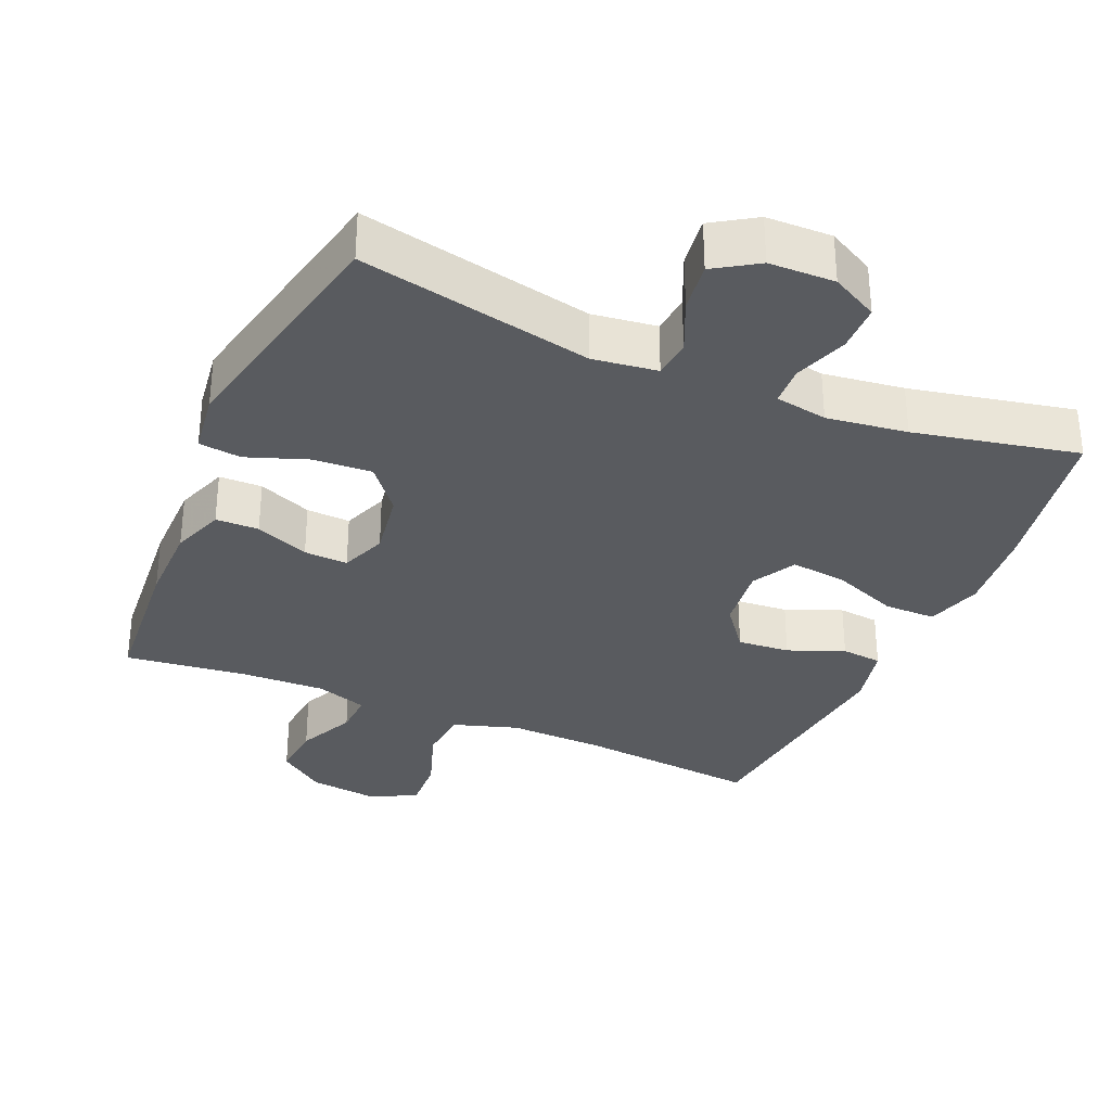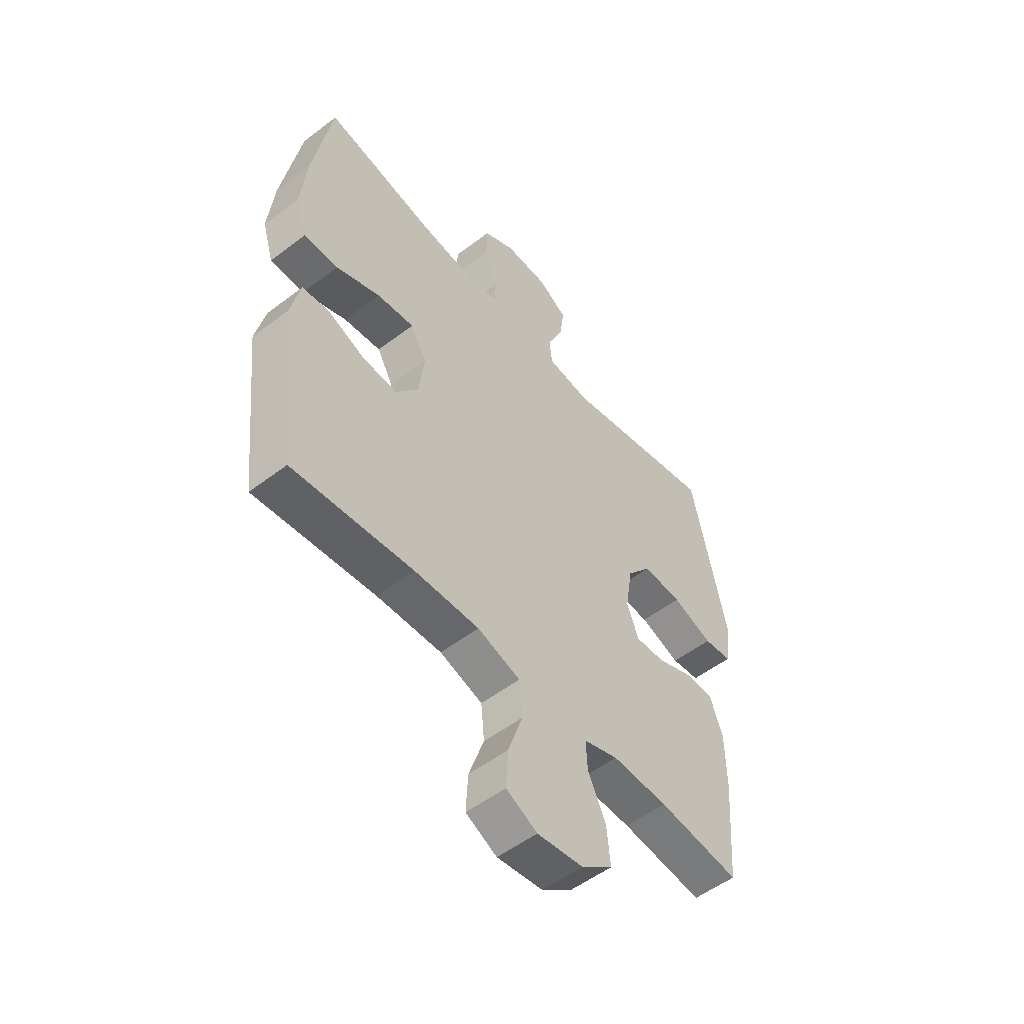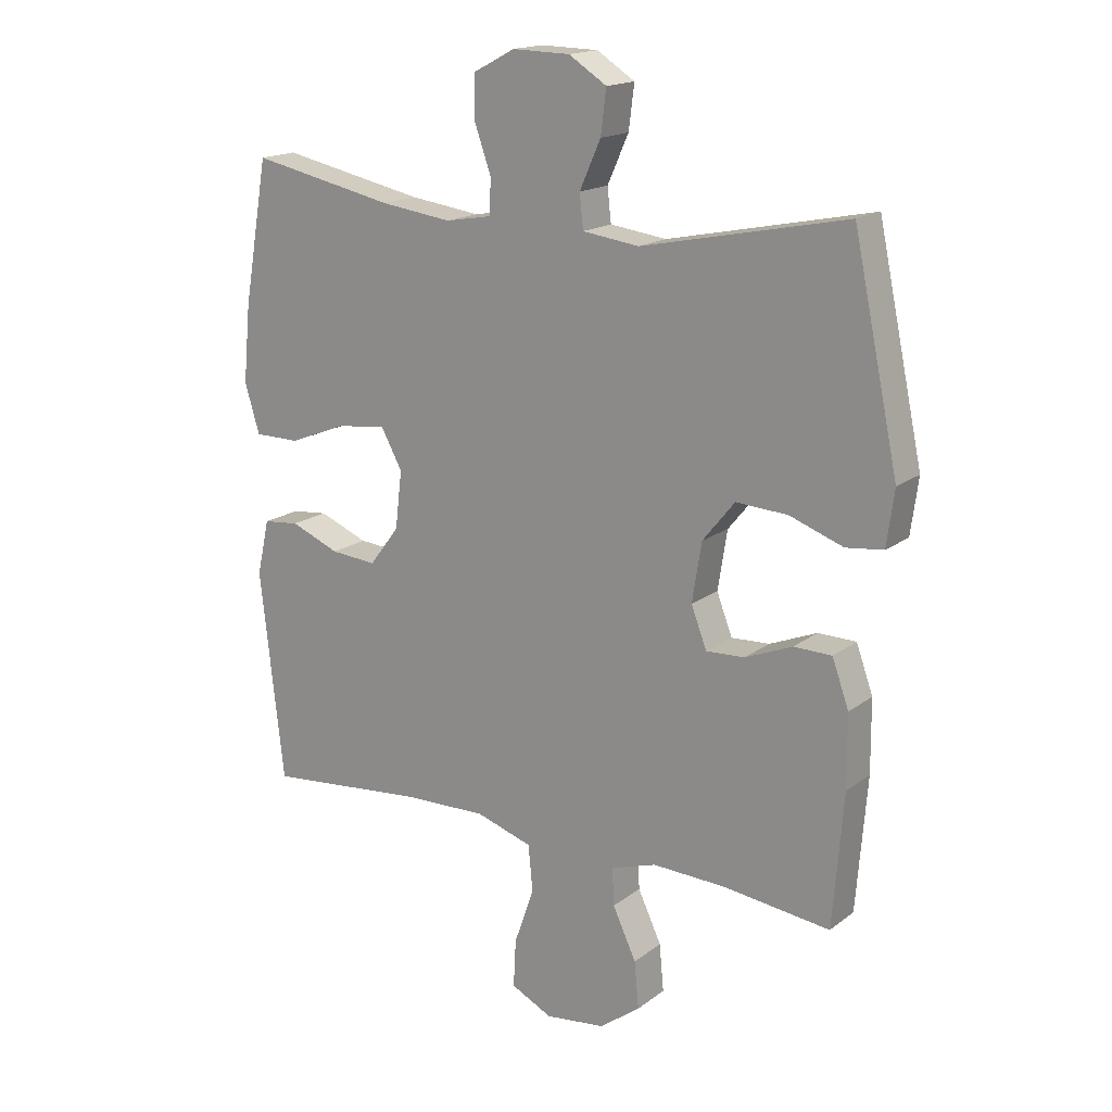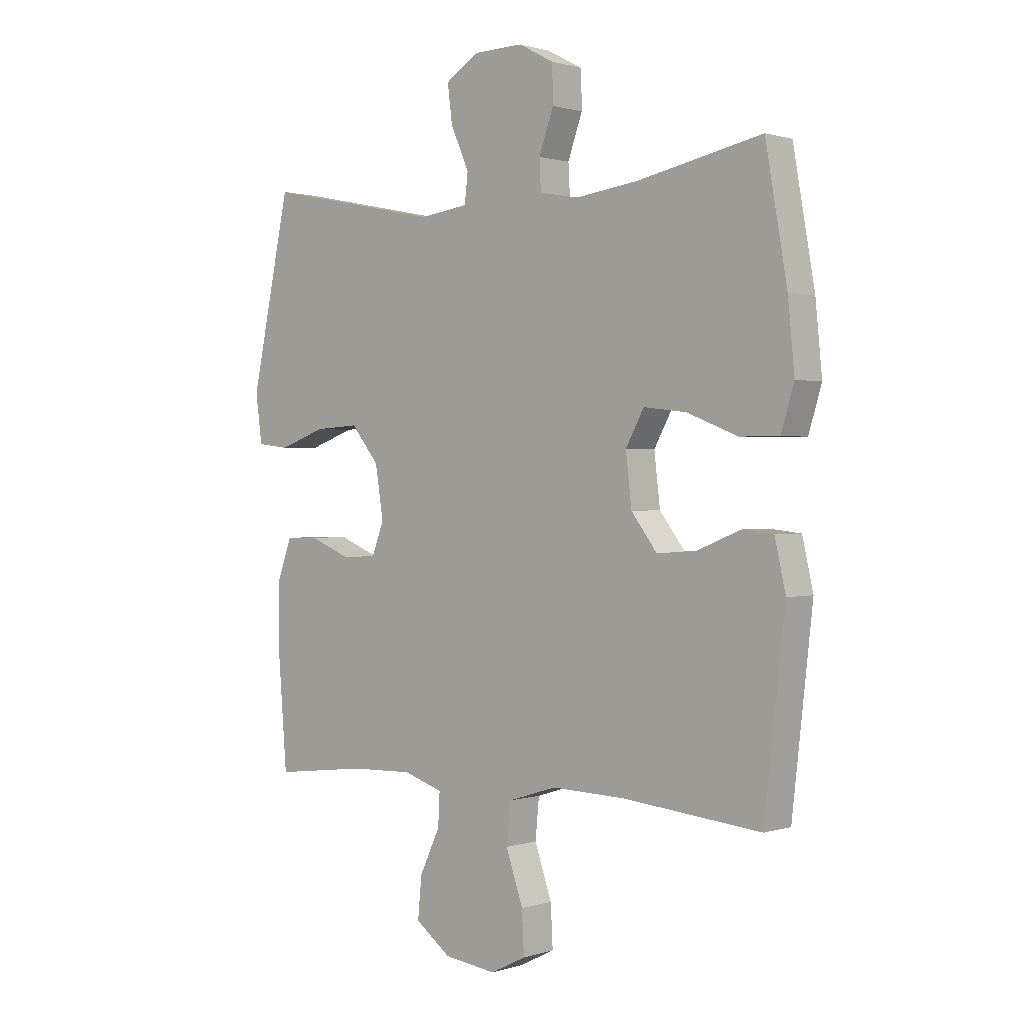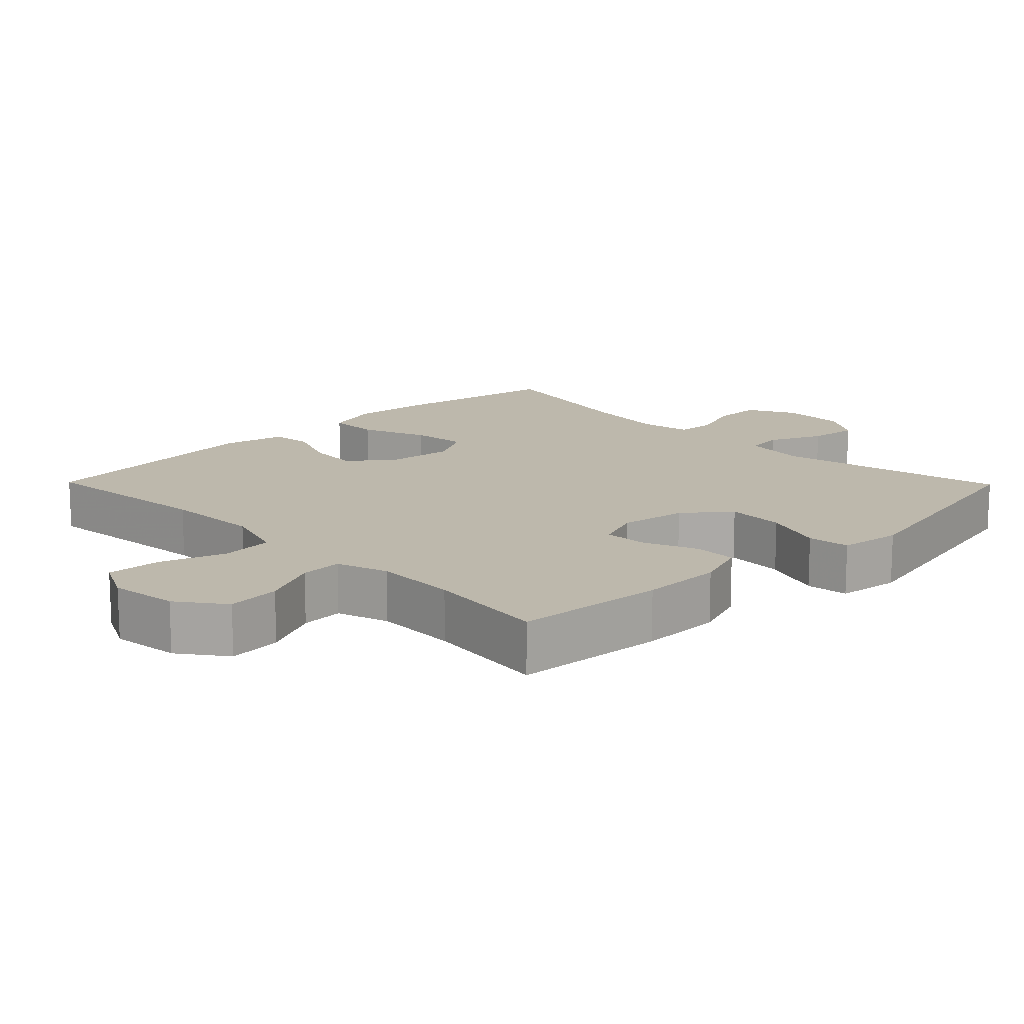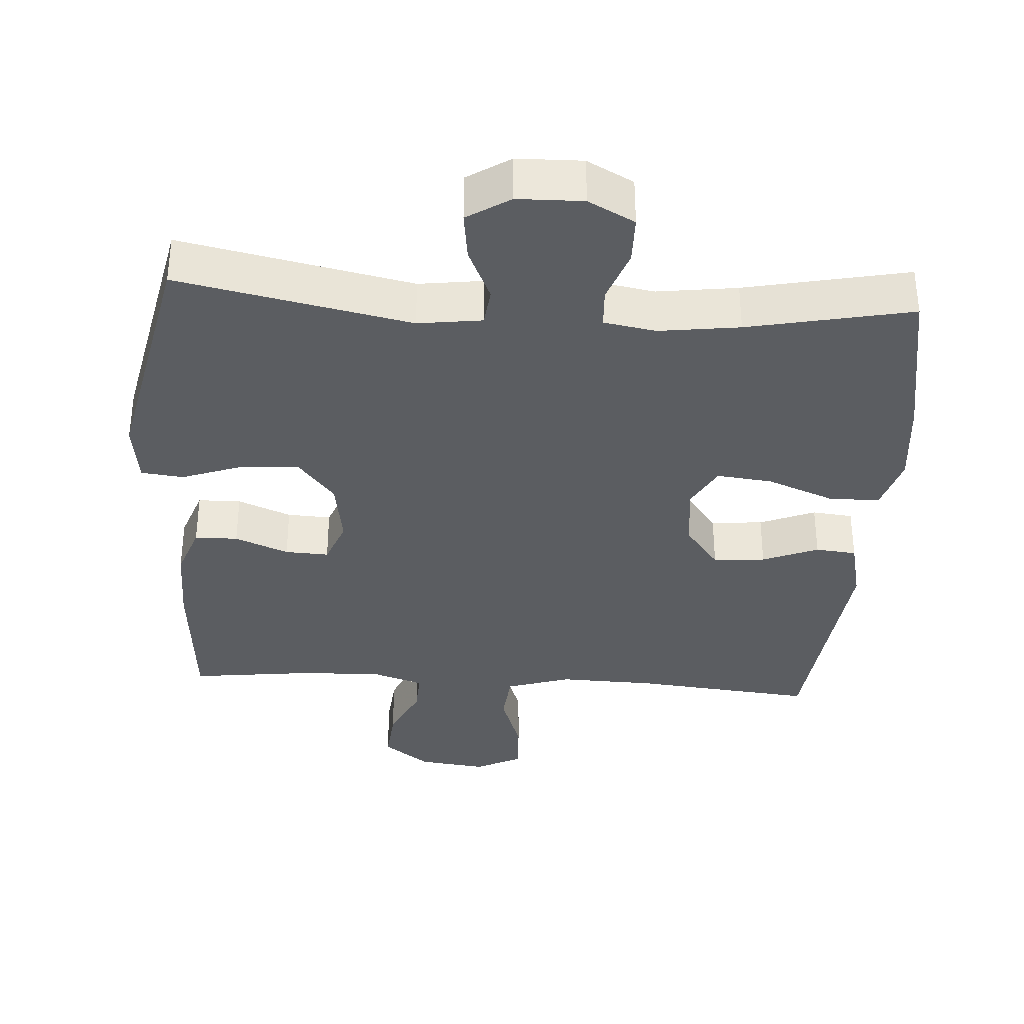
<metadata>
{"format":"obj","ext":"obj","renderer":"f3d","projection":"perspective","resolution":1024,"background":"white","views":[{"elev":-32.7,"azim":-23.3,"up":"+Y"},{"elev":-53.2,"azim":129.3,"up":"+Z"},{"elev":17.1,"azim":-145.5,"up":"+Z"},{"elev":0.9,"azim":41.3,"up":"+Z"},{"elev":14.8,"azim":-134.4,"up":"+Y"},{"elev":-35.4,"azim":-3.7,"up":"+Y"}]}
</metadata>
<code>
v -0.5 0.07 -0.5
v -0.517 0.07 -0.286
v -0.516 0.07 -0.17
v -0.489 0.07 -0.095
v -0.428 0.07 -0.094
v -0.352 0.07 -0.125
v -0.29 0.07 -0.128
v -0.265 0.07 -0.063
v -0.28 0.07 0.032
v -0.332 0.07 0.096
v -0.415 0.07 0.091
v -0.501 0.07 0.06
v -0.561 0.07 0.067
v -0.573 0.07 0.156
v -0.5 0.07 0.5
v -0.171 0.07 0.432
v -0.08 0.07 0.444
v -0.074 0.07 0.498
v -0.108 0.07 0.574
v -0.117 0.07 0.644
v -0.056 0.07 0.683
v 0.037 0.07 0.685
v 0.103 0.07 0.65
v 0.104 0.07 0.582
v 0.077 0.07 0.506
v 0.08 0.07 0.45
v 0.154 0.07 0.437
v 0.268 0.07 0.452
v 0.5 0.07 0.5
v 0.54 0.07 0.271
v 0.552 0.07 0.147
v 0.528 0.07 0.068
v 0.455 0.07 0.068
v 0.361 0.07 0.105
v 0.282 0.07 0.114
v 0.248 0.07 0.052
v 0.259 0.07 -0.041
v 0.307 0.07 -0.104
v 0.381 0.07 -0.098
v 0.46 0.07 -0.066
v 0.518 0.07 -0.072
v 0.538 0.07 -0.161
v 0.5 0.07 -0.5
v 0.244 0.07 -0.475
v 0.107 0.07 -0.471
v 0.016 0.07 -0.5
v 0.009 0.07 -0.574
v 0.041 0.07 -0.667
v 0.045 0.07 -0.744
v -0.021 0.07 -0.777
v -0.118 0.07 -0.765
v -0.184 0.07 -0.716
v -0.177 0.07 -0.64
v -0.139 0.07 -0.559
v -0.136 0.07 -0.499
v -0.209 0.07 -0.475
v -0.327 0.07 -0.479
v -0.5 0 -0.5
v -0.517 0 -0.286
v -0.516 0 -0.17
v -0.489 0 -0.095
v -0.428 0 -0.094
v -0.352 0 -0.125
v -0.29 0 -0.128
v -0.265 0 -0.063
v -0.28 0 0.032
v -0.332 0 0.096
v -0.415 0 0.091
v -0.501 0 0.06
v -0.561 0 0.067
v -0.573 0 0.156
v -0.5 0 0.5
v -0.171 0 0.432
v -0.08 0 0.444
v -0.074 0 0.498
v -0.108 0 0.574
v -0.117 0 0.644
v -0.056 0 0.683
v 0.037 0 0.685
v 0.103 0 0.65
v 0.104 0 0.582
v 0.077 0 0.506
v 0.08 0 0.45
v 0.154 0 0.437
v 0.268 0 0.452
v 0.5 0 0.5
v 0.54 0 0.271
v 0.552 0 0.147
v 0.528 0 0.068
v 0.455 0 0.068
v 0.361 0 0.105
v 0.282 0 0.114
v 0.248 0 0.052
v 0.259 0 -0.041
v 0.307 0 -0.104
v 0.381 0 -0.098
v 0.46 0 -0.066
v 0.518 0 -0.072
v 0.538 0 -0.161
v 0.5 0 -0.5
v 0.244 0 -0.475
v 0.107 0 -0.471
v 0.016 0 -0.5
v 0.009 0 -0.574
v 0.041 0 -0.667
v 0.045 0 -0.744
v -0.021 0 -0.777
v -0.118 0 -0.765
v -0.184 0 -0.716
v -0.177 0 -0.64
v -0.139 0 -0.559
v -0.136 0 -0.499
v -0.209 0 -0.475
v -0.327 0 -0.479
f 51 52 53 54
f 51 54 55
f 50 51 55
f 47 48 49 50
f 46 47 50 55
f 45 46 55 56
f 41 42 43 44
f 39 40 41 44
f 38 39 44 45
f 37 38 45 56
f 31 32 33 34
f 31 34 35
f 28 29 30 31
f 27 28 31 35
f 26 27 35 36
f 22 23 24 25
f 22 25 26
f 21 22 26
f 18 19 20 21
f 18 21 26 36
f 13 14 15 16
f 11 12 13 16
f 10 11 16 17
f 9 10 17
f 8 9 17
f 3 4 5 6
f 3 6 7
f 57 1 2 3
f 57 3 7
f 56 57 7 8
f 37 56 8 17
f 17 18 36 37
f 111 110 109 108
f 112 111 108
f 112 108 107
f 107 106 105 104
f 112 107 104 103
f 113 112 103 102
f 101 100 99 98
f 101 98 97 96
f 102 101 96 95
f 113 102 95 94
f 91 90 89 88
f 92 91 88
f 88 87 86 85
f 92 88 85 84
f 93 92 84 83
f 82 81 80 79
f 83 82 79
f 83 79 78
f 78 77 76 75
f 93 83 78 75
f 73 72 71 70
f 73 70 69 68
f 74 73 68 67
f 74 67 66
f 74 66 65
f 63 62 61 60
f 64 63 60
f 60 59 58 114
f 64 60 114
f 65 64 114 113
f 74 65 113 94
f 94 93 75 74
f 1 58 59 2
f 2 59 60 3
f 3 60 61 4
f 4 61 62 5
f 5 62 63 6
f 6 63 64 7
f 7 64 65 8
f 8 65 66 9
f 9 66 67 10
f 10 67 68 11
f 11 68 69 12
f 12 69 70 13
f 13 70 71 14
f 14 71 72 15
f 15 72 73 16
f 16 73 74 17
f 17 74 75 18
f 18 75 76 19
f 19 76 77 20
f 20 77 78 21
f 21 78 79 22
f 22 79 80 23
f 23 80 81 24
f 24 81 82 25
f 25 82 83 26
f 26 83 84 27
f 27 84 85 28
f 28 85 86 29
f 29 86 87 30
f 30 87 88 31
f 31 88 89 32
f 32 89 90 33
f 33 90 91 34
f 34 91 92 35
f 35 92 93 36
f 36 93 94 37
f 37 94 95 38
f 38 95 96 39
f 39 96 97 40
f 40 97 98 41
f 41 98 99 42
f 42 99 100 43
f 43 100 101 44
f 44 101 102 45
f 45 102 103 46
f 46 103 104 47
f 47 104 105 48
f 48 105 106 49
f 49 106 107 50
f 50 107 108 51
f 51 108 109 52
f 52 109 110 53
f 53 110 111 54
f 54 111 112 55
f 55 112 113 56
f 56 113 114 57
f 57 114 58 1

</code>
